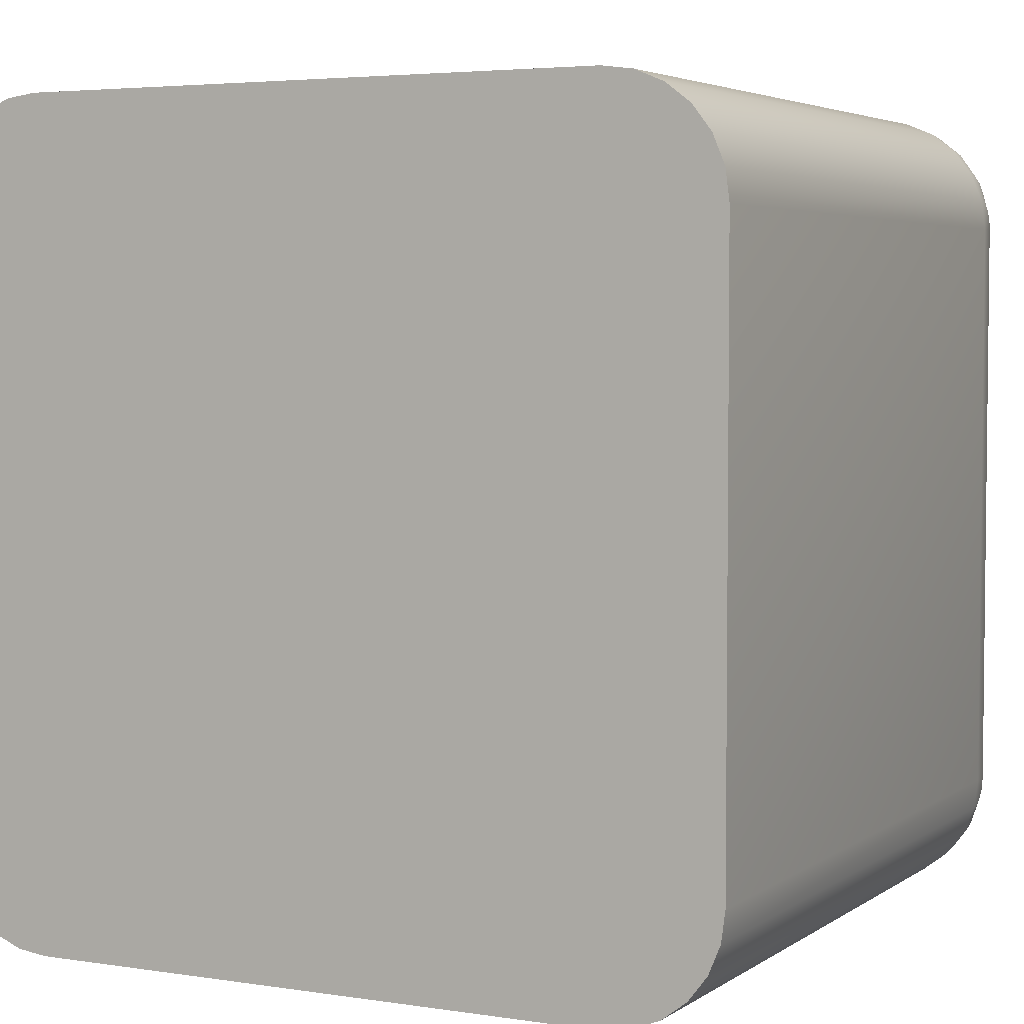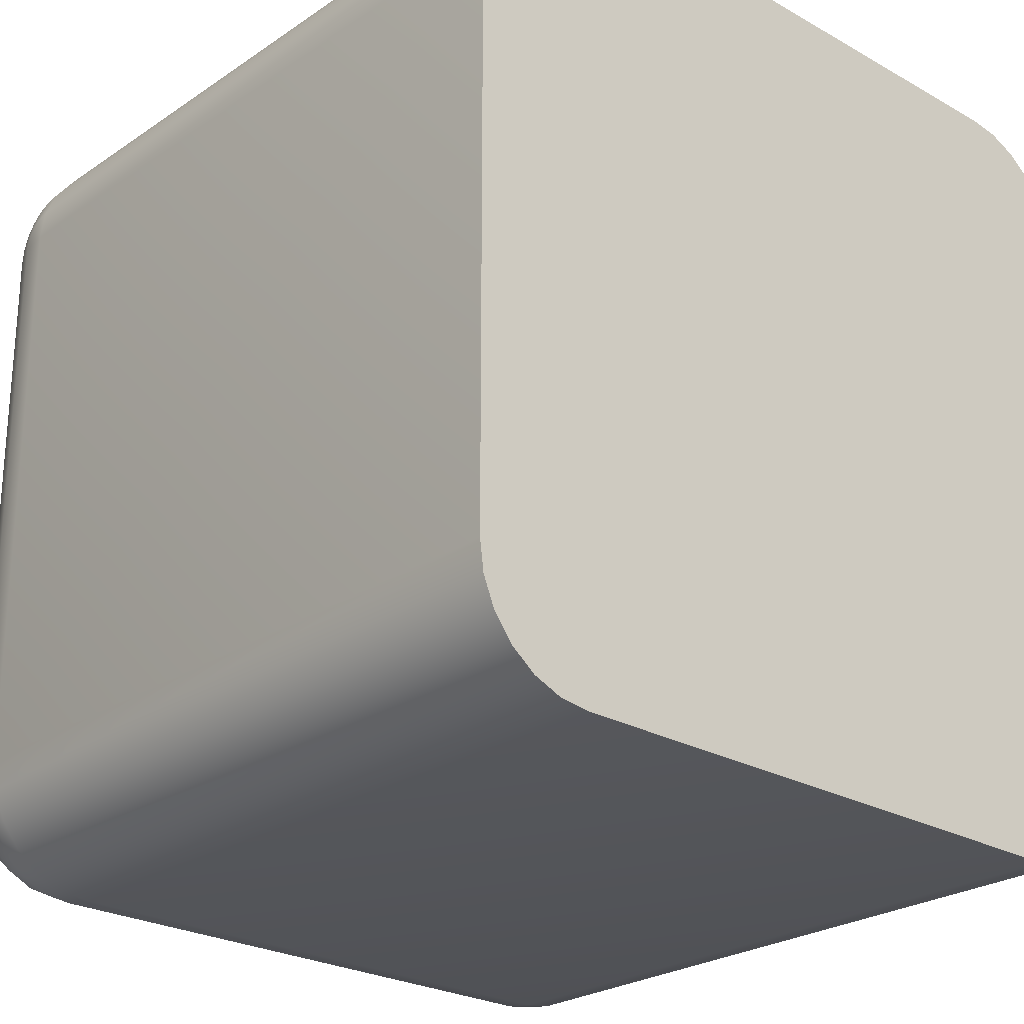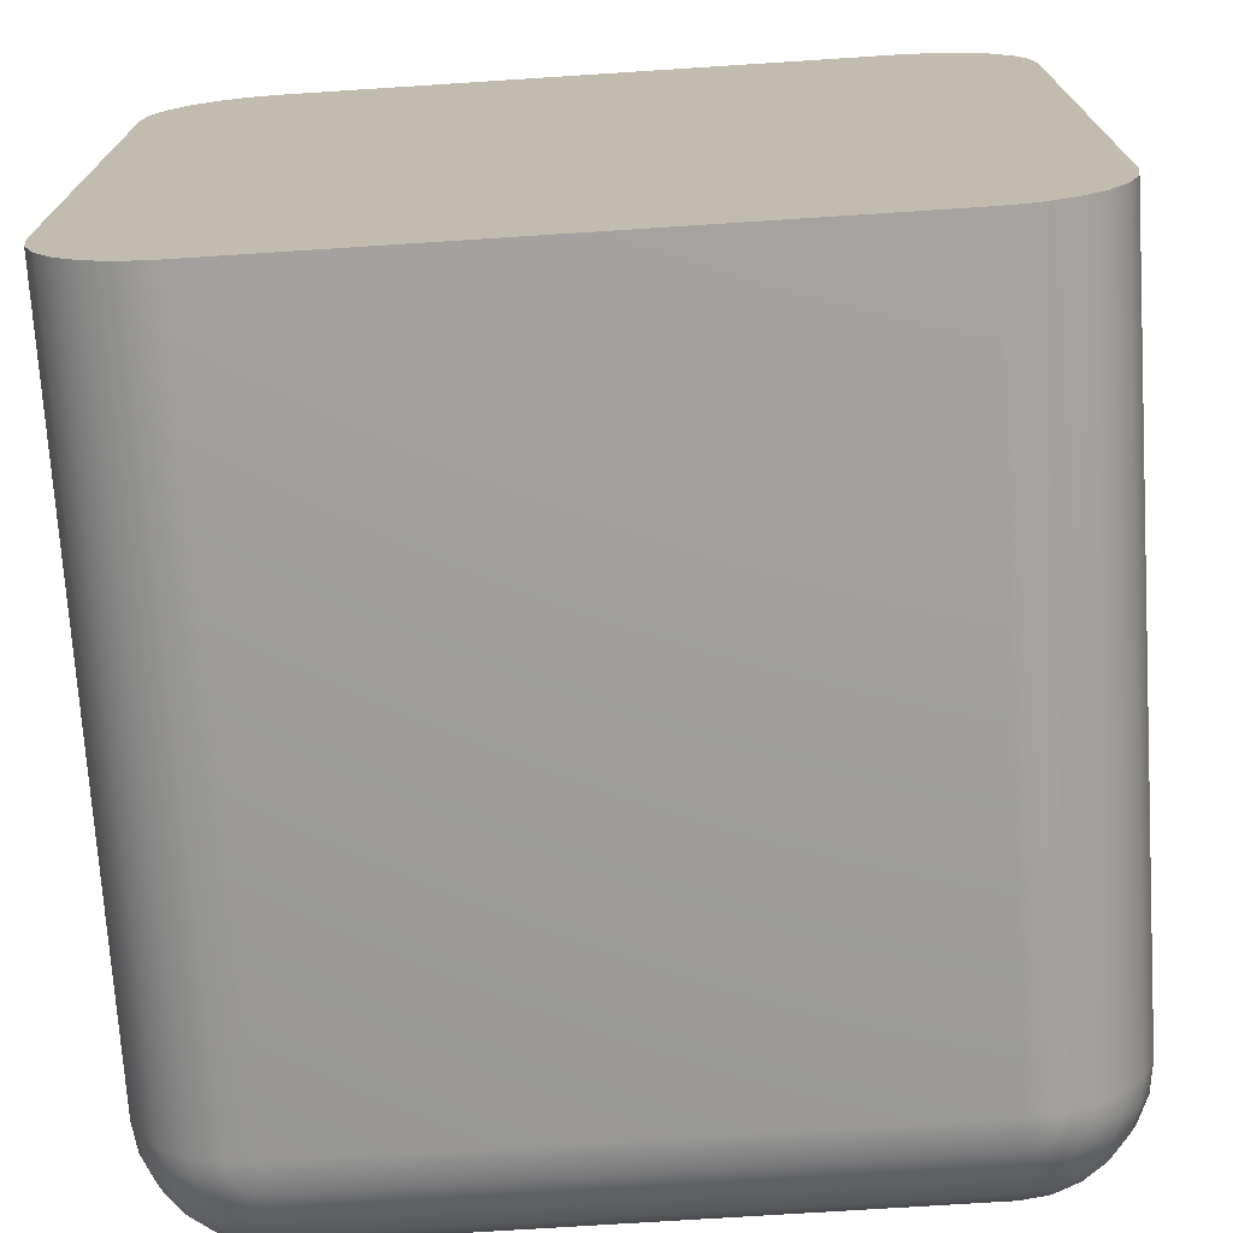
<metadata>
{"format":"obj","ext":"obj","renderer":"f3d","projection":"perspective","resolution":1024,"background":"white","views":[{"elev":4.1,"azim":-62.9,"up":"+Z"},{"elev":-25.1,"azim":-132.5,"up":"+Z"},{"elev":-72.7,"azim":-86.3,"up":"+Y"}]}
</metadata>
<code>
o Group2/mesh1/mesh1-geometry#mesh1-geometry
v 0.2238 -0.3322 -0.06177
v 0.2238 -0.3322 -0.1695
v 0.09459 -0.3322 -0.06177
v 0.2294 -0.333 -0.1695
v 0.09459 -0.3322 -0.1695
v 0.09459 -0.333 -0.0562
v 0.2294 -0.333 -0.06177
v 0.2292 -0.333 -0.1709
v 0.09459 -0.483 -0.1695
v 0.2238 -0.333 -0.1751
v 0.09459 -0.483 -0.06177
v 0.2238 -0.333 -0.0562
v 0.2346 -0.3351 -0.1695
v 0.2292 -0.333 -0.06033
v 0.2342 -0.3351 -0.1723
v 0.2287 -0.333 -0.1723
v 0.09459 -0.4823 -0.1751
v 0.2253 -0.333 -0.1749
v 0.09459 -0.333 -0.1751
v 0.09459 -0.4823 -0.0562
v 0.2253 -0.333 -0.05639
v 0.09459 -0.3351 -0.051
v 0.2346 -0.3351 -0.06177
v 0.2342 -0.3351 -0.05899
v 0.2287 -0.333 -0.05899
v 0.2332 -0.3351 -0.1749
v 0.2278 -0.333 -0.1734
v 0.2238 -0.483 -0.1695
v 0.2238 -0.483 -0.06177
v 0.2266 -0.333 -0.1743
v 0.2238 -0.3351 -0.1803
v 0.2238 -0.4823 -0.0562
v 0.2238 -0.3351 -0.051
v 0.2266 -0.333 -0.05695
v 0.2391 -0.3385 -0.1695
v 0.2386 -0.3385 -0.1734
v 0.2332 -0.3351 -0.05639
v 0.2278 -0.333 -0.05783
v 0.237 -0.3385 -0.1771
v 0.2315 -0.3351 -0.1771
v 0.2238 -0.4823 -0.1751
v 0.09459 -0.4801 -0.1803
v 0.2266 -0.3351 -0.1799
v 0.09459 -0.3351 -0.1803
v 0.2238 -0.4801 -0.051
v 0.09459 -0.4801 -0.051
v 0.2266 -0.3351 -0.05137
v 0.09459 -0.3385 -0.04654
v 0.2391 -0.3385 -0.06177
v 0.2386 -0.3385 -0.05783
v 0.237 -0.3385 -0.05416
v 0.2315 -0.3351 -0.05416
v 0.2346 -0.3385 -0.1803
v 0.2292 -0.3351 -0.1788
v 0.2253 -0.4823 -0.1749
v 0.2294 -0.4823 -0.06177
v 0.2253 -0.4823 -0.05639
v 0.2238 -0.3385 -0.1847
v 0.2238 -0.3385 -0.04654
v 0.2292 -0.3351 -0.05245
v 0.2425 -0.343 -0.06177
v 0.2425 -0.343 -0.1695
v 0.2419 -0.343 -0.1743
v 0.2346 -0.3385 -0.051
v 0.24 -0.343 -0.1788
v 0.2315 -0.3385 -0.1827
v 0.2238 -0.4801 -0.1803
v 0.2266 -0.4823 -0.1743
v 0.2294 -0.4823 -0.1695
v 0.2292 -0.4823 -0.06033
v 0.09459 -0.4767 -0.1847
v 0.2266 -0.4823 -0.05695
v 0.2278 -0.3385 -0.1842
v 0.09459 -0.3385 -0.1847
v 0.2266 -0.4801 -0.05137
v 0.2238 -0.4767 -0.04654
v 0.09459 -0.4767 -0.04654
v 0.2278 -0.3385 -0.04706
v 0.09459 -0.343 -0.04312
v 0.2419 -0.343 -0.05695
v 0.24 -0.343 -0.05245
v 0.2315 -0.3385 -0.04858
v 0.237 -0.343 -0.1827
v 0.2332 -0.343 -0.1856
v 0.2266 -0.4801 -0.1799
v 0.2278 -0.4823 -0.1734
v 0.2346 -0.4801 -0.06177
v 0.2292 -0.4823 -0.1709
v 0.2342 -0.4801 -0.05899
v 0.2287 -0.4823 -0.05899
v 0.2278 -0.4823 -0.05783
v 0.2238 -0.343 -0.1881
v 0.09459 -0.343 -0.1881
v 0.2287 -0.343 -0.04376
v 0.2238 -0.343 -0.04312
v 0.2446 -0.3482 -0.06177
v 0.2446 -0.3482 -0.1695
v 0.2439 -0.3482 -0.1749
v 0.237 -0.343 -0.04858
v 0.2419 -0.3482 -0.1799
v 0.2287 -0.343 -0.1875
v 0.2238 -0.4767 -0.1847
v 0.2292 -0.4801 -0.1788
v 0.2287 -0.4823 -0.1723
v 0.2346 -0.4801 -0.1695
v 0.2342 -0.4801 -0.1723
v 0.2332 -0.4801 -0.05639
v 0.09459 -0.4723 -0.1881
v 0.2292 -0.4801 -0.05245
v 0.2278 -0.4767 -0.04706
v 0.09459 -0.4723 -0.04312
v 0.2332 -0.343 -0.04562
v 0.2238 -0.3482 -0.04097
v 0.2439 -0.3482 -0.05639
v 0.2419 -0.3482 -0.05137
v 0.2342 -0.3482 -0.1875
v 0.2386 -0.3482 -0.1842
v 0.2292 -0.3482 -0.1896
v 0.2278 -0.4767 -0.1842
v 0.2315 -0.4801 -0.1771
v 0.2238 -0.4723 -0.1881
v 0.2391 -0.4767 -0.06177
v 0.2386 -0.4767 -0.05783
v 0.2332 -0.4801 -0.1749
v 0.237 -0.4767 -0.05416
v 0.2315 -0.4801 -0.05416
v 0.2238 -0.3482 -0.1903
v 0.09459 -0.3482 -0.1903
v 0.09459 -0.4671 -0.1903
v 0.2238 -0.4723 -0.04312
v 0.09459 -0.3482 -0.04097
v 0.2292 -0.3482 -0.04168
v 0.2342 -0.3482 -0.04376
v 0.2454 -0.3538 -0.06177
v 0.2454 -0.3538 -0.1695
v 0.2446 -0.3538 -0.1751
v 0.2386 -0.3482 -0.04706
v 0.2425 -0.3538 -0.1803
v 0.2287 -0.4723 -0.1875
v 0.2315 -0.4767 -0.1827
v 0.2391 -0.4767 -0.1695
v 0.2386 -0.4767 -0.1734
v 0.237 -0.4767 -0.1771
v 0.2346 -0.4767 -0.051
v 0.2238 -0.4671 -0.1903
v 0.2315 -0.4767 -0.04858
v 0.2287 -0.4723 -0.04376
v 0.09459 -0.4671 -0.04097
v 0.2238 -0.3538 -0.04023
v 0.2294 -0.3538 -0.04097
v 0.2446 -0.3538 -0.0562
v 0.2425 -0.3538 -0.051
v 0.2346 -0.3538 -0.1881
v 0.2294 -0.3538 -0.1903
v 0.2391 -0.3538 -0.1847
v 0.2238 -0.3538 -0.191
v 0.2332 -0.4723 -0.1856
v 0.2346 -0.4767 -0.1803
v 0.2292 -0.4671 -0.1896
v 0.2425 -0.4723 -0.1695
v 0.2425 -0.4723 -0.06177
v 0.2419 -0.4723 -0.05695
v 0.24 -0.4723 -0.05245
v 0.09459 -0.3538 -0.191
v 0.09459 -0.4615 -0.191
v 0.2238 -0.4671 -0.04097
v 0.09459 -0.3538 -0.04023
v 0.2346 -0.3538 -0.04312
v 0.2391 -0.3538 -0.04654
v 0.2454 -0.4615 -0.06177
v 0.2454 -0.4615 -0.1695
v 0.2446 -0.4615 -0.1751
v 0.2425 -0.4615 -0.1803
v 0.2342 -0.4671 -0.1875
v 0.237 -0.4723 -0.1827
v 0.2419 -0.4723 -0.1743
v 0.24 -0.4723 -0.1788
v 0.237 -0.4723 -0.04858
v 0.2332 -0.4723 -0.04562
v 0.2294 -0.4615 -0.1903
v 0.2238 -0.4615 -0.191
v 0.2292 -0.4671 -0.04168
v 0.09459 -0.4615 -0.04023
v 0.2238 -0.4615 -0.04023
v 0.2294 -0.4615 -0.04097
v 0.2346 -0.4615 -0.04312
v 0.2446 -0.4615 -0.0562
v 0.2425 -0.4615 -0.051
v 0.2391 -0.4615 -0.04654
v 0.2346 -0.4615 -0.1881
v 0.2391 -0.4615 -0.1847
v 0.2386 -0.4671 -0.1842
v 0.2439 -0.4671 -0.1749
v 0.2446 -0.4671 -0.1695
v 0.2446 -0.4671 -0.06177
v 0.2439 -0.4671 -0.05639
v 0.2419 -0.4671 -0.05137
v 0.2419 -0.4671 -0.1799
v 0.2342 -0.4671 -0.04376
v 0.2386 -0.4671 -0.04706
f 1 2 3
f 3 2 1
f 2 1 4
f 4 1 2
f 5 3 2
f 2 3 5
f 3 6 1
f 1 6 3
f 7 4 1
f 1 4 7
f 4 8 2
f 2 8 4
f 5 9 3
f 3 9 5
f 2 10 5
f 5 10 2
f 3 11 6
f 6 11 3
f 12 1 6
f 6 1 12
f 4 7 13
f 13 7 4
f 14 7 1
f 1 7 14
f 8 4 15
f 15 4 8
f 8 16 2
f 2 16 8
f 17 9 5
f 5 9 17
f 9 11 3
f 3 11 9
f 2 18 10
f 10 18 2
f 19 5 10
f 10 5 19
f 11 20 6
f 6 20 11
f 12 21 1
f 1 21 12
f 6 22 12
f 12 22 6
f 23 13 7
f 7 13 23
f 13 15 4
f 4 15 13
f 14 24 7
f 7 24 14
f 25 14 1
f 1 14 25
f 15 26 8
f 8 26 15
f 16 8 26
f 26 8 16
f 16 27 2
f 2 27 16
f 9 17 28
f 28 17 9
f 19 17 5
f 5 17 19
f 11 9 29
f 29 9 11
f 30 18 2
f 2 18 30
f 10 18 31
f 31 18 10
f 10 31 19
f 19 31 10
f 20 11 32
f 32 11 20
f 6 20 22
f 22 20 6
f 12 33 21
f 21 33 12
f 21 34 1
f 1 34 21
f 33 12 22
f 22 12 33
f 13 23 35
f 35 23 13
f 23 7 24
f 24 7 23
f 15 13 36
f 36 13 15
f 24 14 37
f 37 14 24
f 25 37 14
f 14 37 25
f 38 25 1
f 1 25 38
f 26 15 39
f 39 15 26
f 26 40 16
f 16 40 26
f 27 16 40
f 40 16 27
f 27 30 2
f 2 30 27
f 41 28 17
f 17 28 41
f 28 29 9
f 9 29 28
f 42 17 19
f 19 17 42
f 29 32 11
f 11 32 29
f 18 30 43
f 43 30 18
f 43 31 18
f 18 31 43
f 44 19 31
f 31 19 44
f 32 45 20
f 20 45 32
f 20 46 22
f 22 46 20
f 47 21 33
f 33 21 47
f 21 47 34
f 34 47 21
f 34 38 1
f 1 38 34
f 22 48 33
f 33 48 22
f 49 35 23
f 23 35 49
f 35 36 13
f 13 36 35
f 24 50 23
f 23 50 24
f 36 39 15
f 15 39 36
f 37 51 24
f 24 51 37
f 37 25 52
f 52 25 37
f 38 52 25
f 25 52 38
f 39 53 26
f 26 53 39
f 40 26 53
f 53 26 40
f 40 54 27
f 27 54 40
f 30 27 54
f 54 27 30
f 41 55 28
f 28 55 41
f 17 42 41
f 41 42 17
f 29 28 56
f 56 28 29
f 44 42 19
f 19 42 44
f 29 57 32
f 32 57 29
f 54 43 30
f 30 43 54
f 31 43 58
f 58 43 31
f 31 58 44
f 44 58 31
f 32 57 45
f 45 57 32
f 46 20 45
f 45 20 46
f 22 46 48
f 48 46 22
f 33 59 47
f 47 59 33
f 60 34 47
f 47 34 60
f 34 60 38
f 38 60 34
f 59 33 48
f 48 33 59
f 49 61 35
f 35 61 49
f 49 23 50
f 50 23 49
f 35 62 36
f 36 62 35
f 50 24 51
f 51 24 50
f 36 63 39
f 39 63 36
f 51 37 64
f 64 37 51
f 52 64 37
f 37 64 52
f 52 38 60
f 60 38 52
f 39 65 53
f 53 65 39
f 53 66 40
f 40 66 53
f 54 40 66
f 66 40 54
f 41 67 55
f 55 67 41
f 55 68 28
f 28 68 55
f 67 41 42
f 42 41 67
f 69 56 28
f 28 56 69
f 56 70 29
f 29 70 56
f 71 42 44
f 44 42 71
f 72 57 29
f 29 57 72
f 43 54 73
f 73 54 43
f 73 58 43
f 43 58 73
f 74 44 58
f 58 44 74
f 75 45 57
f 57 45 75
f 45 76 46
f 46 76 45
f 46 77 48
f 48 77 46
f 78 47 59
f 59 47 78
f 47 78 60
f 60 78 47
f 48 79 59
f 59 79 48
f 49 50 61
f 61 50 49
f 62 35 61
f 61 35 62
f 63 36 62
f 62 36 63
f 50 51 80
f 80 51 50
f 65 39 63
f 63 39 65
f 51 64 81
f 81 64 51
f 64 52 82
f 82 52 64
f 60 82 52
f 52 82 60
f 83 53 65
f 65 53 83
f 66 53 84
f 84 53 66
f 66 73 54
f 54 73 66
f 85 55 67
f 67 55 85
f 55 85 68
f 68 85 55
f 68 86 28
f 28 86 68
f 42 71 67
f 67 71 42
f 56 69 87
f 87 69 56
f 88 69 28
f 28 69 88
f 70 56 89
f 89 56 70
f 70 90 29
f 29 90 70
f 74 71 44
f 44 71 74
f 57 72 75
f 75 72 57
f 91 72 29
f 29 72 91
f 58 73 92
f 92 73 58
f 74 58 93
f 93 58 74
f 45 75 76
f 76 75 45
f 77 46 76
f 76 46 77
f 48 77 79
f 79 77 48
f 78 59 94
f 94 59 78
f 82 60 78
f 78 60 82
f 95 59 79
f 79 59 95
f 80 61 50
f 50 61 80
f 61 96 62
f 62 96 61
f 62 97 63
f 63 97 62
f 81 80 51
f 51 80 81
f 63 98 65
f 65 98 63
f 99 81 64
f 64 81 99
f 64 82 99
f 99 82 64
f 83 84 53
f 53 84 83
f 65 100 83
f 83 100 65
f 84 101 66
f 66 101 84
f 73 66 101
f 101 66 73
f 67 102 85
f 85 102 67
f 103 68 85
f 85 68 103
f 68 103 86
f 86 103 68
f 86 104 28
f 28 104 86
f 102 67 71
f 71 67 102
f 105 87 69
f 69 87 105
f 87 89 56
f 56 89 87
f 88 106 69
f 69 106 88
f 104 88 28
f 28 88 104
f 89 107 70
f 70 107 89
f 90 70 107
f 107 70 90
f 90 91 29
f 29 91 90
f 108 71 74
f 74 71 108
f 109 75 72
f 72 75 109
f 72 91 109
f 109 91 72
f 101 92 73
f 73 92 101
f 92 93 58
f 58 93 92
f 93 108 74
f 74 108 93
f 110 76 75
f 75 76 110
f 77 76 111
f 111 76 77
f 77 111 79
f 79 111 77
f 95 94 59
f 59 94 95
f 94 112 78
f 78 112 94
f 82 78 112
f 112 78 82
f 95 79 113
f 113 79 95
f 61 80 96
f 96 80 61
f 97 62 96
f 96 62 97
f 98 63 97
f 97 63 98
f 80 81 114
f 114 81 80
f 100 65 98
f 98 65 100
f 81 99 115
f 115 99 81
f 112 99 82
f 82 99 112
f 84 83 116
f 116 83 84
f 117 83 100
f 100 83 117
f 101 84 118
f 118 84 101
f 119 85 102
f 102 85 119
f 85 119 103
f 103 119 85
f 120 86 103
f 103 86 120
f 86 120 104
f 104 120 86
f 102 71 121
f 121 71 102
f 87 105 122
f 122 105 87
f 105 69 106
f 106 69 105
f 89 87 123
f 123 87 89
f 106 88 124
f 124 88 106
f 104 124 88
f 88 124 104
f 107 89 125
f 125 89 107
f 107 126 90
f 90 126 107
f 91 90 126
f 126 90 91
f 108 121 71
f 71 121 108
f 75 109 110
f 110 109 75
f 126 109 91
f 91 109 126
f 92 101 127
f 127 101 92
f 93 92 128
f 128 92 93
f 129 108 93
f 93 108 129
f 76 110 130
f 130 110 76
f 130 111 76
f 76 111 130
f 79 111 131
f 131 111 79
f 94 95 132
f 132 95 94
f 112 94 133
f 133 94 112
f 131 113 79
f 79 113 131
f 113 132 95
f 95 132 113
f 114 96 80
f 80 96 114
f 96 134 97
f 97 134 96
f 97 135 98
f 98 135 97
f 115 114 81
f 81 114 115
f 98 136 100
f 100 136 98
f 137 115 99
f 99 115 137
f 99 112 137
f 137 112 99
f 117 116 83
f 83 116 117
f 116 118 84
f 84 118 116
f 100 138 117
f 117 138 100
f 118 127 101
f 101 127 118
f 119 102 139
f 139 102 119
f 140 103 119
f 119 103 140
f 103 140 120
f 120 140 103
f 124 104 120
f 120 104 124
f 121 139 102
f 102 139 121
f 141 122 105
f 105 122 141
f 122 123 87
f 87 123 122
f 106 142 105
f 105 142 106
f 123 125 89
f 89 125 123
f 124 143 106
f 106 143 124
f 125 144 107
f 107 144 125
f 126 107 144
f 144 107 126
f 121 108 145
f 145 108 121
f 146 110 109
f 109 110 146
f 109 126 146
f 146 126 109
f 127 128 92
f 92 128 127
f 128 129 93
f 93 129 128
f 129 145 108
f 108 145 129
f 147 130 110
f 110 130 147
f 111 130 148
f 148 130 111
f 111 148 131
f 131 148 111
f 132 133 94
f 94 133 132
f 133 137 112
f 112 137 133
f 113 131 149
f 149 131 113
f 132 113 150
f 150 113 132
f 96 114 134
f 134 114 96
f 135 97 134
f 134 97 135
f 136 98 135
f 135 98 136
f 114 115 151
f 151 115 114
f 138 100 136
f 136 100 138
f 115 137 152
f 152 137 115
f 116 117 153
f 153 117 116
f 118 116 154
f 154 116 118
f 155 117 138
f 138 117 155
f 127 118 156
f 156 118 127
f 139 157 119
f 119 157 139
f 140 119 157
f 157 119 140
f 158 120 140
f 140 120 158
f 120 158 124
f 124 158 120
f 139 121 159
f 159 121 139
f 141 160 122
f 122 160 141
f 141 105 142
f 142 105 141
f 122 161 123
f 123 161 122
f 142 106 143
f 143 106 142
f 123 162 125
f 125 162 123
f 143 124 158
f 158 124 143
f 125 163 144
f 144 163 125
f 144 146 126
f 126 146 144
f 145 159 121
f 121 159 145
f 110 146 147
f 147 146 110
f 128 127 164
f 164 127 128
f 165 129 128
f 128 129 165
f 129 165 145
f 145 165 129
f 130 147 166
f 166 147 130
f 166 148 130
f 130 148 166
f 131 148 167
f 167 148 131
f 133 132 168
f 168 132 133
f 137 133 169
f 169 133 137
f 167 149 131
f 131 149 167
f 149 150 113
f 113 150 149
f 150 168 132
f 132 168 150
f 151 134 114
f 114 134 151
f 134 170 135
f 135 170 134
f 135 171 136
f 136 171 135
f 152 151 115
f 115 151 152
f 136 172 138
f 138 172 136
f 169 152 137
f 137 152 169
f 155 153 117
f 117 153 155
f 153 154 116
f 116 154 153
f 154 156 118
f 118 156 154
f 138 173 155
f 155 173 138
f 156 164 127
f 127 164 156
f 157 139 174
f 174 139 157
f 157 175 140
f 140 175 157
f 158 140 175
f 175 140 158
f 159 174 139
f 139 174 159
f 160 141 176
f 176 141 160
f 161 122 160
f 160 122 161
f 142 176 141
f 141 176 142
f 162 123 161
f 161 123 162
f 142 143 176
f 176 143 142
f 163 125 162
f 162 125 163
f 143 158 177
f 177 158 143
f 178 144 163
f 163 144 178
f 146 144 179
f 179 144 146
f 159 145 180
f 180 145 159
f 179 147 146
f 146 147 179
f 164 165 128
f 128 165 164
f 181 145 165
f 165 145 181
f 182 166 147
f 147 166 182
f 148 166 183
f 183 166 148
f 183 167 148
f 148 167 183
f 168 169 133
f 133 169 168
f 149 167 184
f 184 167 149
f 150 149 185
f 185 149 150
f 168 150 186
f 186 150 168
f 151 187 134
f 134 187 151
f 170 134 187
f 187 134 170
f 171 135 170
f 170 135 171
f 172 136 171
f 171 136 172
f 152 188 151
f 151 188 152
f 173 138 172
f 172 138 173
f 169 189 152
f 152 189 169
f 153 155 190
f 190 155 153
f 154 153 180
f 180 153 154
f 156 154 181
f 181 154 156
f 191 155 173
f 173 155 191
f 164 156 165
f 165 156 164
f 174 192 157
f 157 192 174
f 175 157 192
f 192 157 175
f 175 177 158
f 158 177 175
f 174 159 190
f 190 159 174
f 176 193 160
f 160 193 176
f 160 194 161
f 161 194 160
f 161 195 162
f 162 195 161
f 177 176 143
f 143 176 177
f 162 196 163
f 163 196 162
f 178 179 144
f 144 179 178
f 163 197 178
f 178 197 163
f 181 180 145
f 145 180 181
f 180 190 159
f 159 190 180
f 147 179 182
f 182 179 147
f 181 165 156
f 156 165 181
f 166 182 184
f 184 182 166
f 184 183 166
f 166 183 184
f 183 184 167
f 167 184 183
f 169 168 189
f 189 168 169
f 184 185 149
f 149 185 184
f 185 186 150
f 150 186 185
f 186 189 168
f 168 189 186
f 187 151 188
f 188 151 187
f 187 196 170
f 170 196 187
f 170 195 171
f 171 195 170
f 171 194 172
f 172 194 171
f 188 152 189
f 189 152 188
f 173 172 198
f 198 172 173
f 191 190 155
f 155 190 191
f 190 180 153
f 153 180 190
f 180 181 154
f 154 181 180
f 191 173 192
f 192 173 191
f 192 174 191
f 191 174 192
f 192 198 175
f 175 198 192
f 177 175 198
f 198 175 177
f 190 191 174
f 174 191 190
f 176 177 193
f 193 177 176
f 194 160 193
f 193 160 194
f 195 161 194
f 194 161 195
f 196 162 195
f 195 162 196
f 197 163 196
f 196 163 197
f 179 178 199
f 199 178 179
f 200 178 197
f 197 178 200
f 199 182 179
f 179 182 199
f 185 184 182
f 182 184 185
f 186 185 199
f 199 185 186
f 189 186 200
f 200 186 189
f 188 197 187
f 187 197 188
f 196 187 197
f 197 187 196
f 195 170 196
f 196 170 195
f 194 171 195
f 195 171 194
f 193 172 194
f 194 172 193
f 189 200 188
f 188 200 189
f 193 198 172
f 172 198 193
f 198 192 173
f 173 192 198
f 198 193 177
f 177 193 198
f 200 199 178
f 178 199 200
f 197 188 200
f 200 188 197
f 182 199 185
f 185 199 182
f 199 200 186
f 186 200 199

</code>
